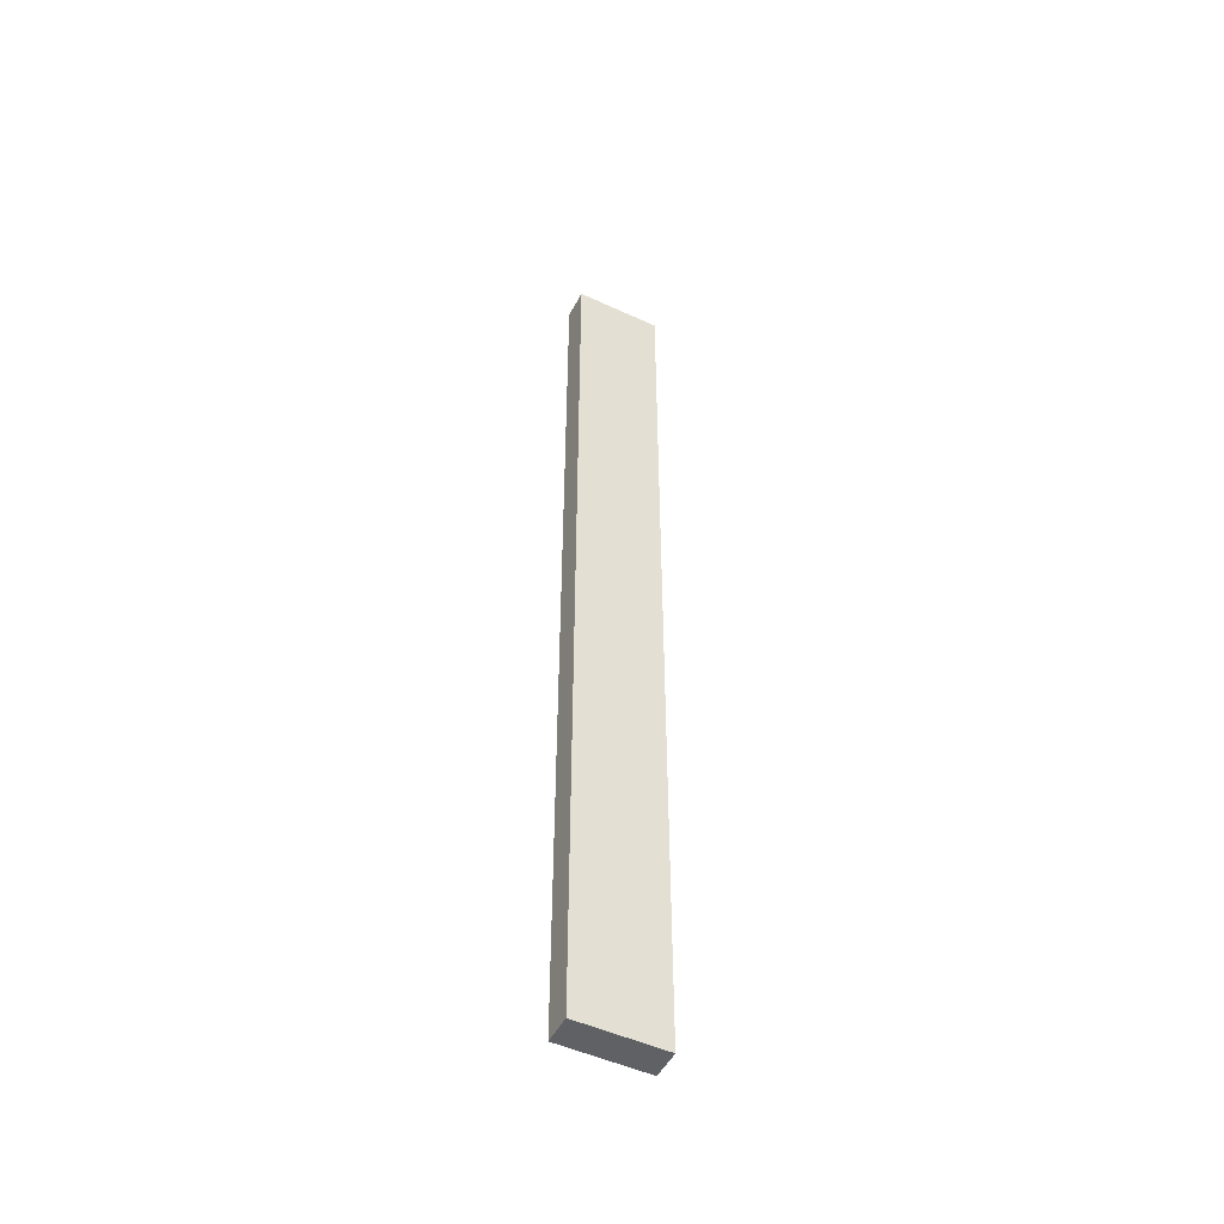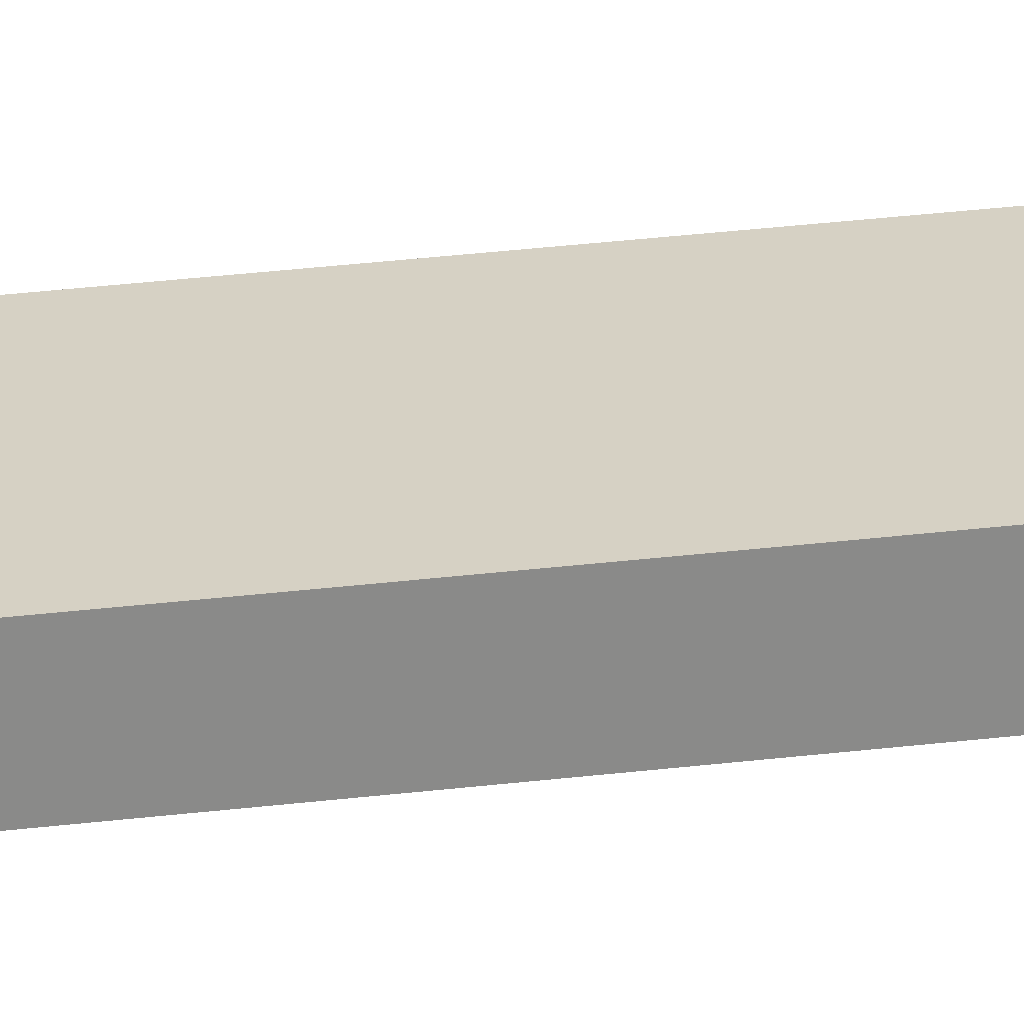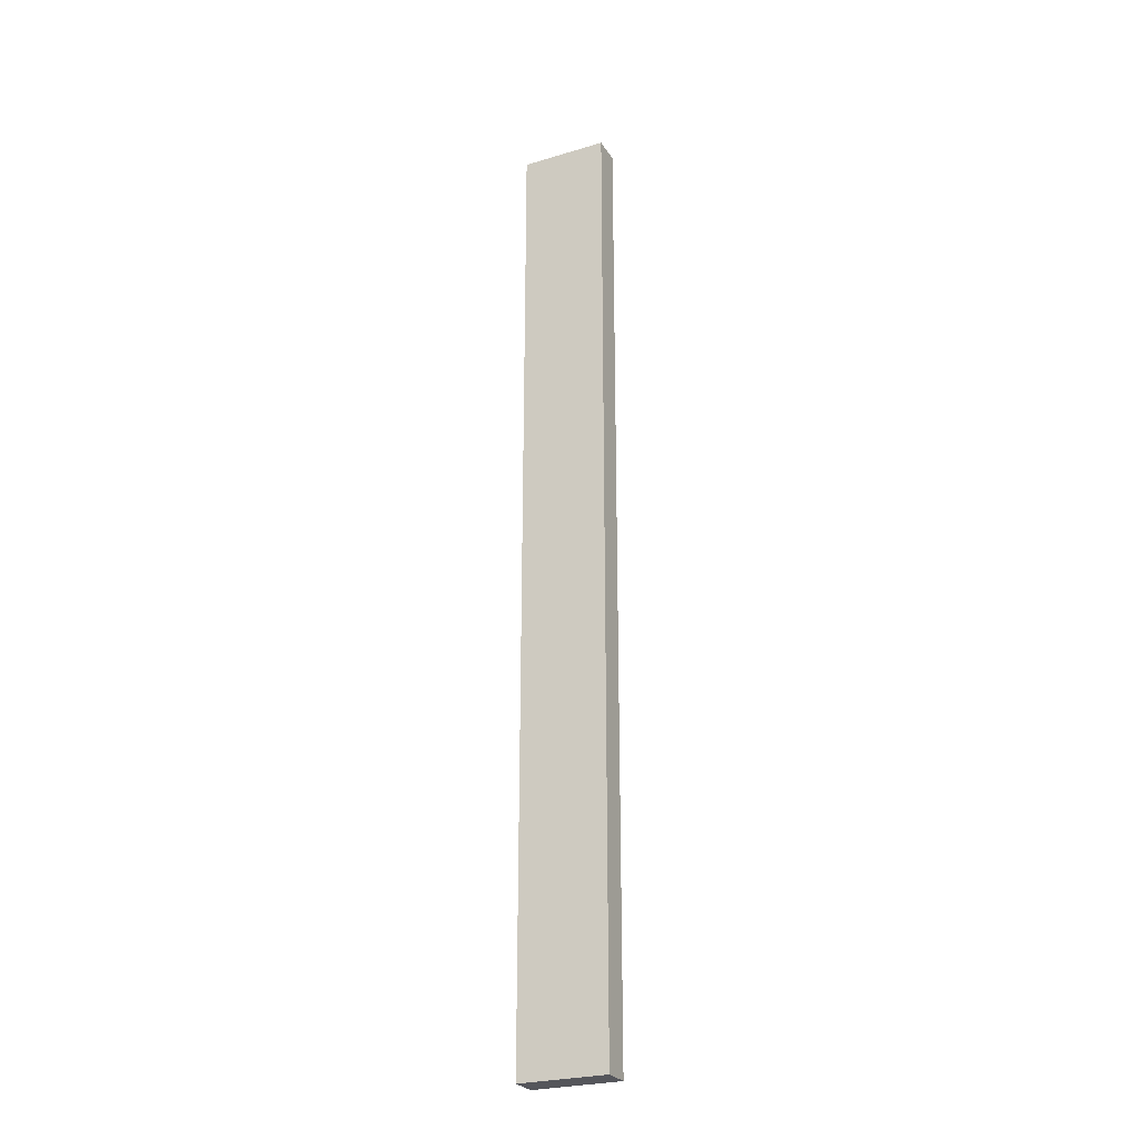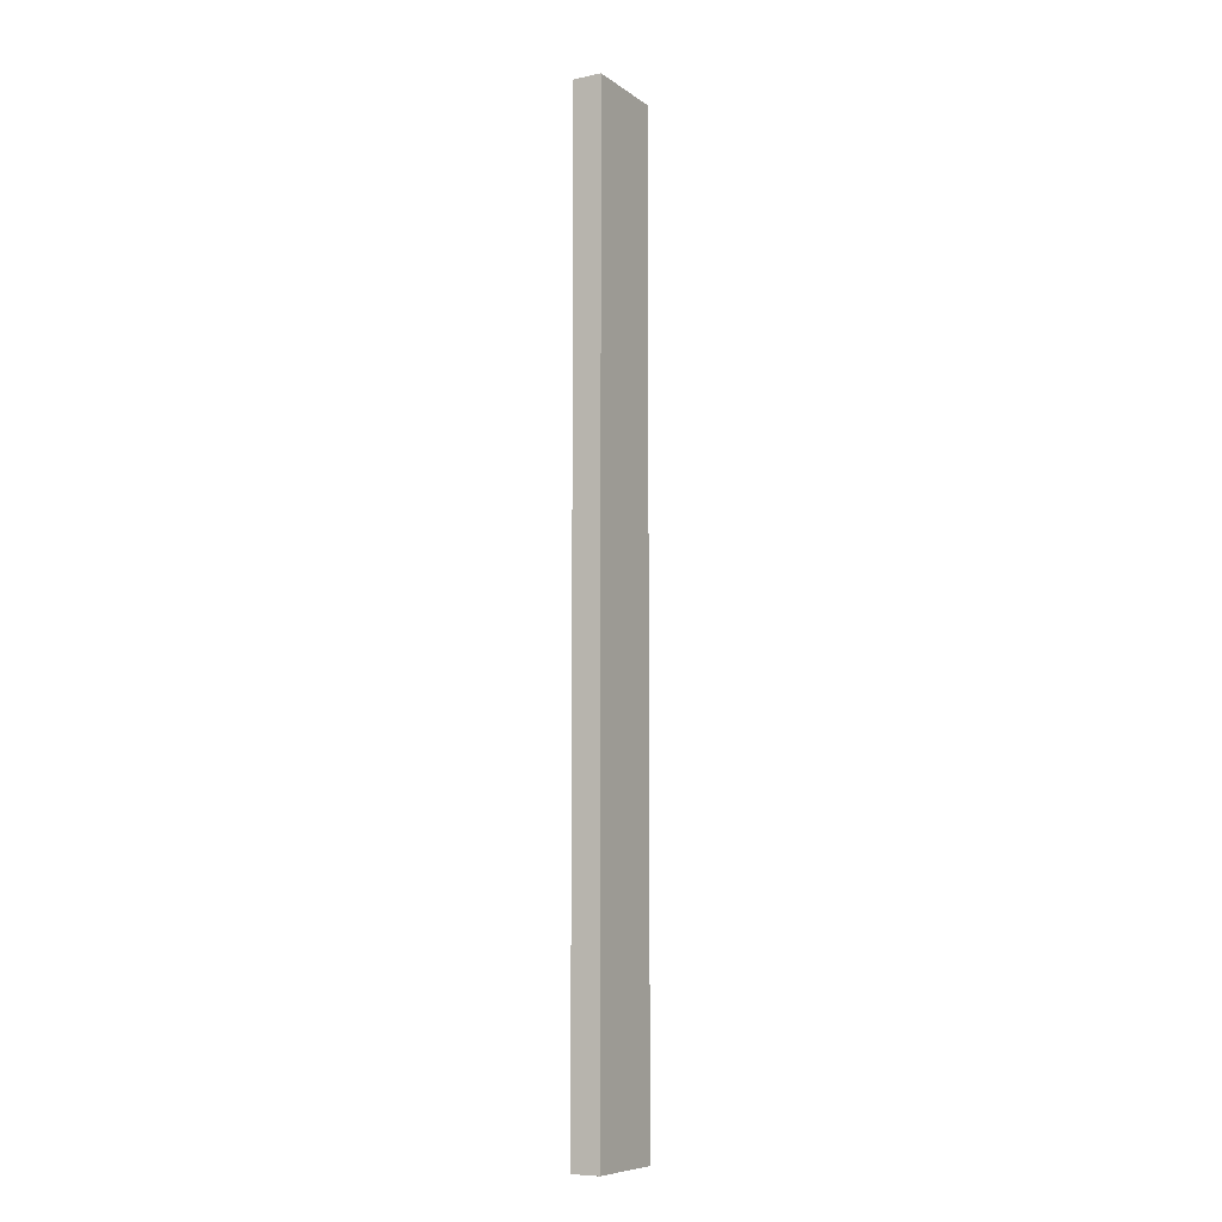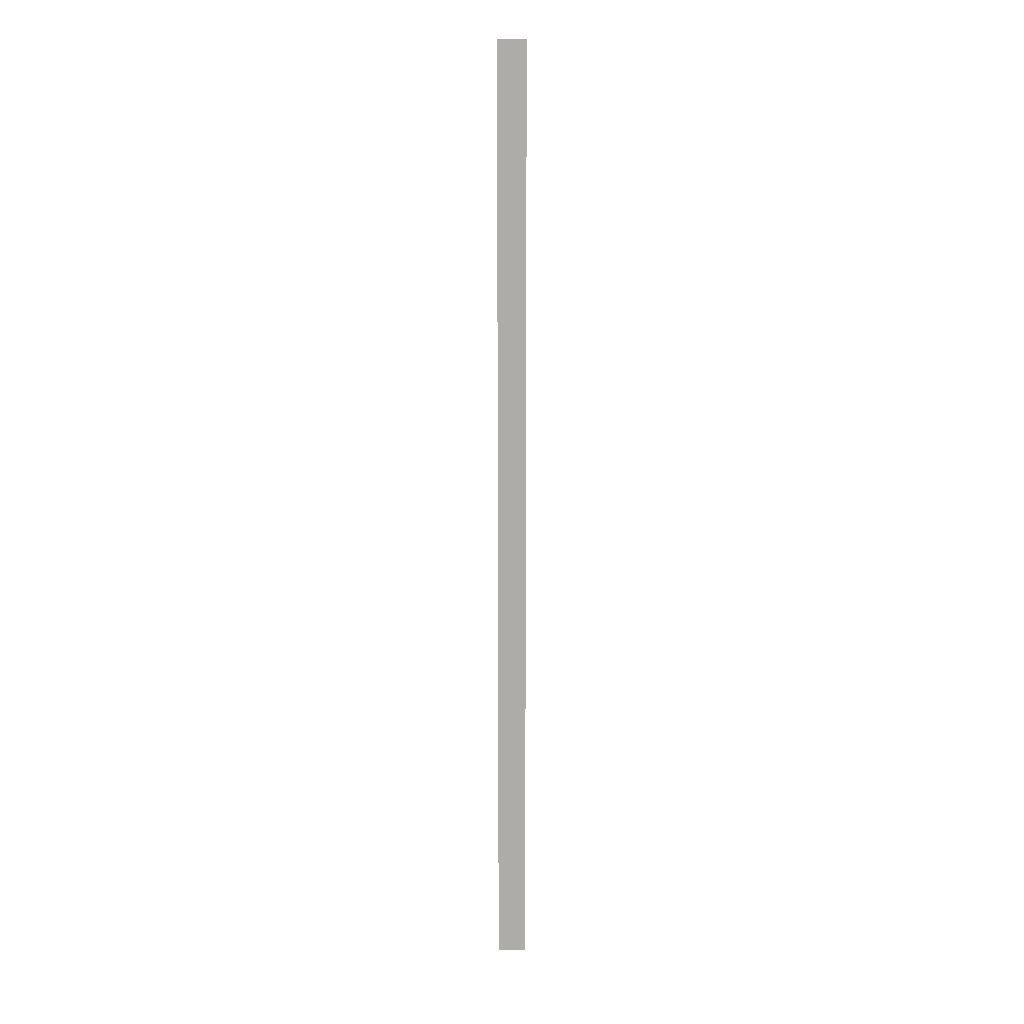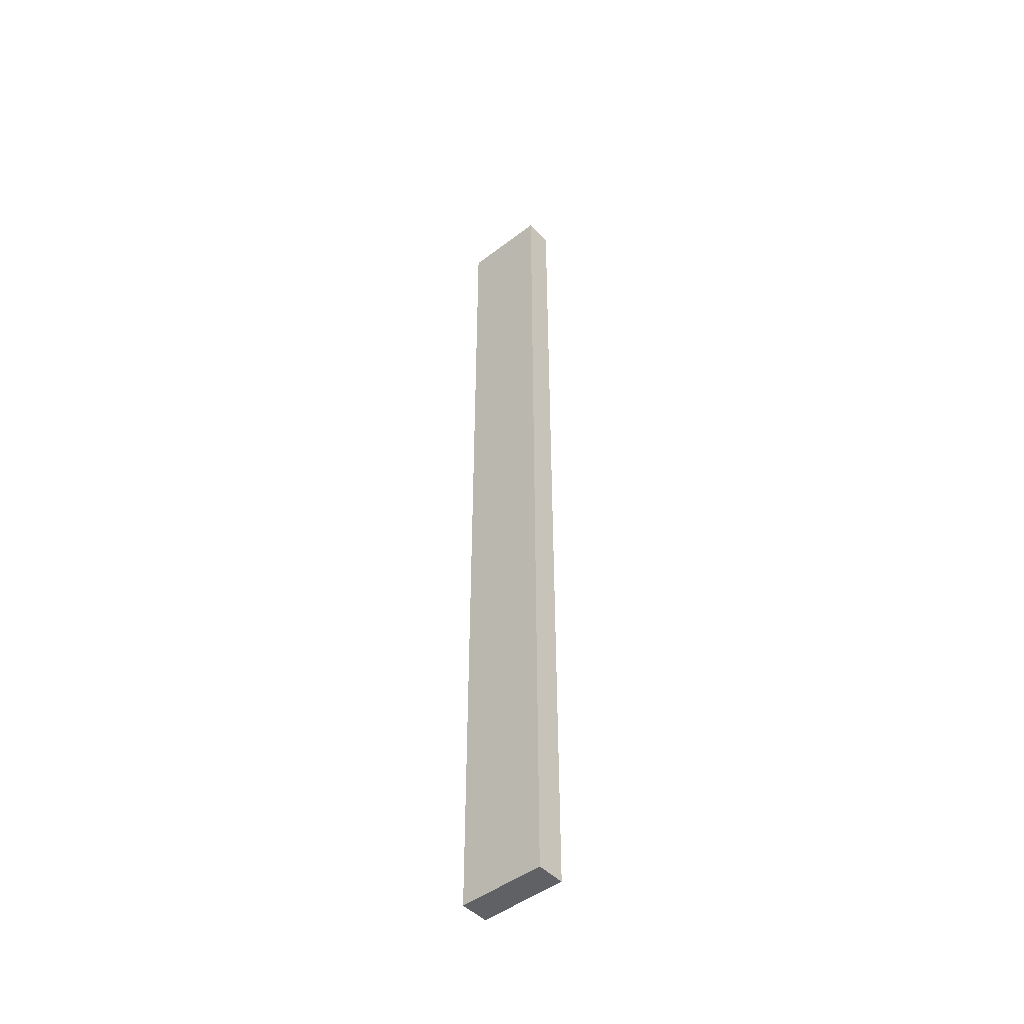
<metadata>
{"format":"obj","ext":"obj","renderer":"f3d","projection":"perspective","resolution":1024,"background":"white","views":[{"elev":-50.1,"azim":153.1,"up":"+Z"},{"elev":26.9,"azim":78.7,"up":"+Y"},{"elev":-26.3,"azim":-154.7,"up":"+Z"},{"elev":-8.4,"azim":119.7,"up":"+Z"},{"elev":13.0,"azim":90.2,"up":"+Z"},{"elev":-47.2,"azim":40.8,"up":"+Z"}]}
</metadata>
<code>
v -4.5 0 50
v -4.5 0 -50
v -4.5 2 50
v -4.5 2 32
v -4.5 2 28
v -4.5 2 -30
v -4.5 2 -35
v -4.5 2 -50
v -4.5 3 50
v -4.5 3 32
v -4.5 3 28
v -4.5 3 -30
v -4.5 3 -35
v -4.5 3 -50
v 4.5 0 50
v 4.5 0 -50
v 4.5 2 50
v 4.5 2 34
v 4.5 2 28
v 4.5 2 -30
v 4.5 2 -35
v 4.5 2 -50
v 4.5 3 50
v 4.5 3 34
v 4.5 3 28
v 4.5 3 -30
v 4.5 3 -35
v 4.5 3 -50
v -4.5 0 50
v -4.5 2 50
v -4.5 3 50
v 4.5 0 50
v 4.5 2 50
v 4.5 3 50
v -4.5 0 -50
v -4.5 2 -50
v -4.5 3 -50
v 4.5 0 -50
v 4.5 2 -50
v 4.5 3 -50
v -4.5 0 50
v 4.5 0 50
v -3.5 0 49
v 3.5 0 49
v -3.5 0 -49
v 3.5 0 -49
v -4.5 0 -50
v 4.5 0 -50
v -4.5 3 50
v 4.5 3 50
v 3.5 3 34
v 4.5 3 34
v -3.5 3 33
v -2.5 3 33
v -0.5 3 33
v 0.5 3 33
v -4.5 3 32
v -3.5 3 32
v -1.5 3 32
v -0.5 3 32
v 2.5 3 32
v 3.5 3 32
v -2.5 3 31
v -1.5 3 31
v 0.5 3 31
v 2.5 3 31
v -4.5 3 28
v 4.5 3 28
v -3.5 3 -29
v -0.5 3 -29
v 1.5 3 -29
v 3.5 3 -29
v -4.5 3 -30
v -3.5 3 -30
v -0.5 3 -30
v 1.5 3 -30
v 3.5 3 -30
v 4.5 3 -30
v -3.5 3 -32
v -2.5 3 -32
v -0.5 3 -32
v 1.5 3 -32
v -2.5 3 -33
v -1.5 3 -33
v 1.5 3 -33
v 2.5 3 -33
v -1.5 3 -34
v -0.5 3 -34
v 2.5 3 -34
v 3.5 3 -34
v -4.5 3 -35
v -3.5 3 -35
v 3.5 3 -35
v 4.5 3 -35
v -4.5 3 -50
v 4.5 3 -50
f 3 2 1
f 4 2 3
f 5 2 4
f 6 2 5
f 7 2 6
f 8 2 7
f 9 4 3
f 10 5 4
f 10 4 9
f 11 6 5
f 11 5 10
f 12 7 6
f 12 6 11
f 13 8 7
f 13 7 12
f 14 8 13
f 15 16 17
f 17 16 18
f 18 16 19
f 19 16 20
f 20 16 21
f 21 16 22
f 17 18 23
f 18 19 24
f 23 18 24
f 19 20 25
f 24 19 25
f 20 21 26
f 25 20 26
f 21 22 27
f 26 21 27
f 27 22 28
f 32 30 29
f 33 31 30
f 33 30 32
f 34 31 33
f 35 36 38
f 36 37 39
f 38 36 39
f 39 37 40
f 43 42 41
f 44 42 43
f 45 43 41
f 45 44 43
f 46 42 44
f 46 44 45
f 47 45 41
f 47 46 45
f 48 42 46
f 48 46 47
f 49 50 51
f 51 50 52
f 49 51 53
f 53 51 54
f 54 51 55
f 55 51 56
f 49 53 57
f 53 54 58
f 57 53 58
f 54 55 59
f 55 56 60
f 59 55 60
f 56 51 61
f 51 52 62
f 61 51 62
f 58 54 63
f 54 59 63
f 57 58 63
f 59 60 64
f 63 59 64
f 56 61 65
f 64 60 65
f 60 56 65
f 61 62 66
f 65 61 66
f 63 64 67
f 57 63 67
f 65 66 67
f 64 65 67
f 66 62 68
f 67 66 68
f 62 52 68
f 67 68 69
f 69 68 70
f 70 68 71
f 71 68 72
f 67 69 73
f 69 70 74
f 73 69 74
f 70 71 75
f 74 70 75
f 71 72 76
f 75 71 76
f 72 68 77
f 76 72 77
f 77 68 78
f 75 76 79
f 73 74 79
f 77 78 79
f 76 77 79
f 74 75 79
f 79 78 80
f 80 78 81
f 81 78 82
f 79 80 83
f 80 81 83
f 83 81 84
f 82 78 85
f 81 82 85
f 85 78 86
f 84 81 87
f 83 84 87
f 85 86 88
f 87 81 88
f 81 85 88
f 86 78 89
f 88 86 89
f 89 78 90
f 73 79 91
f 87 88 92
f 91 79 92
f 83 87 92
f 89 90 92
f 88 89 92
f 79 83 92
f 90 78 93
f 92 90 93
f 93 78 94
f 91 92 95
f 92 93 95
f 93 94 95
f 95 94 96

</code>
